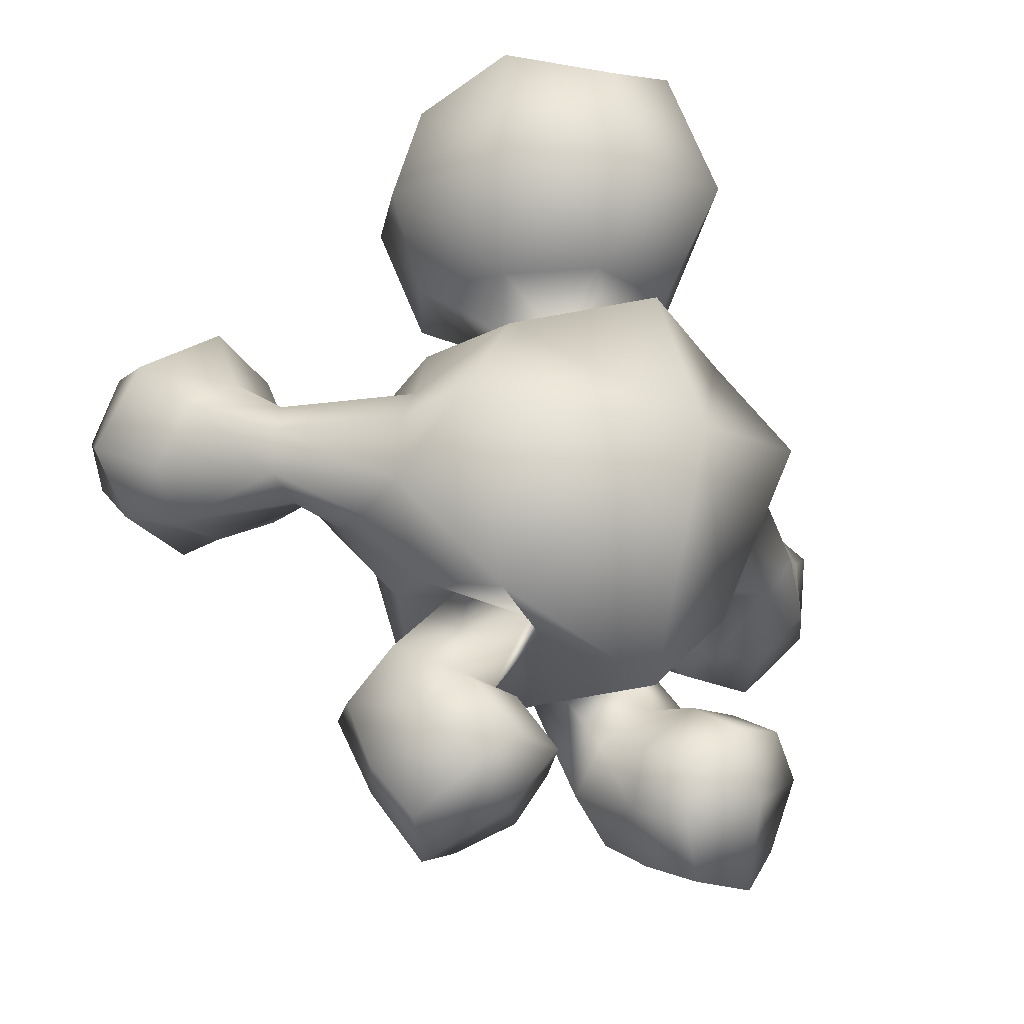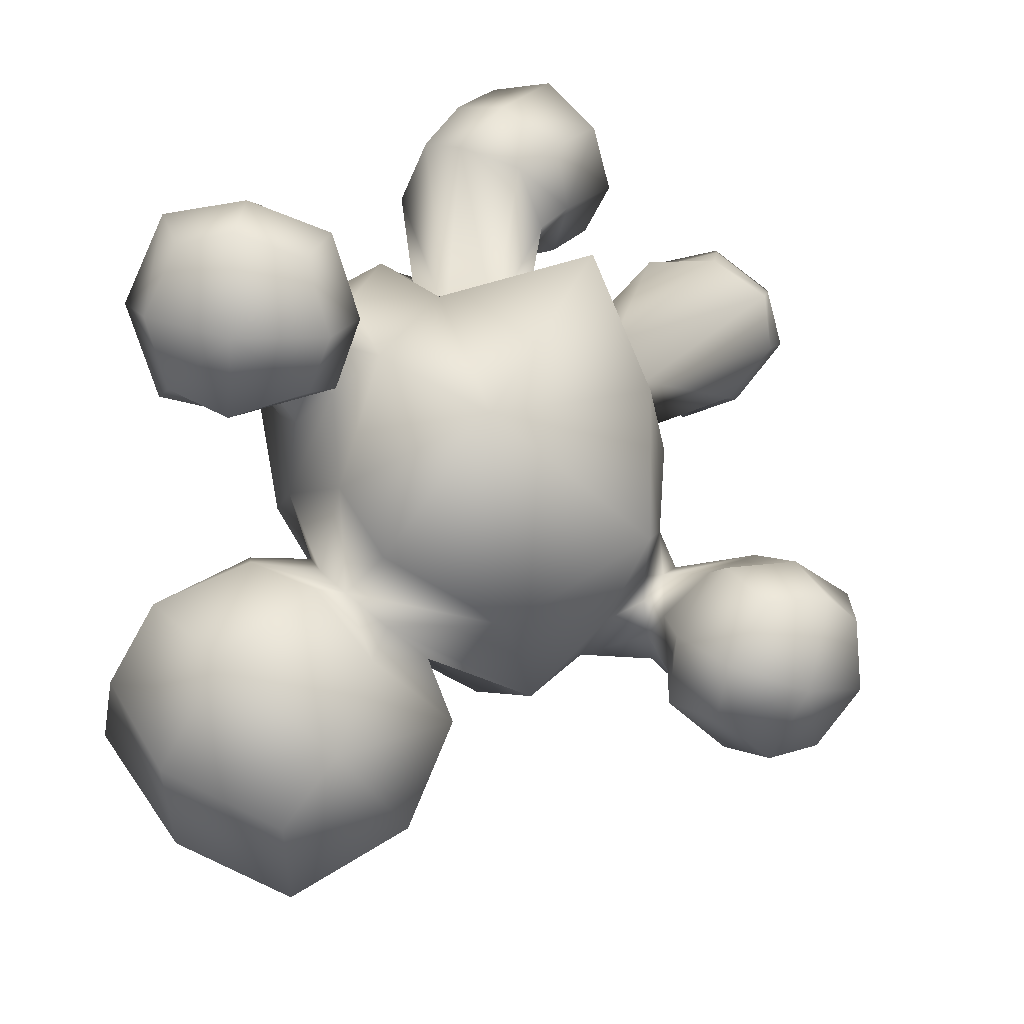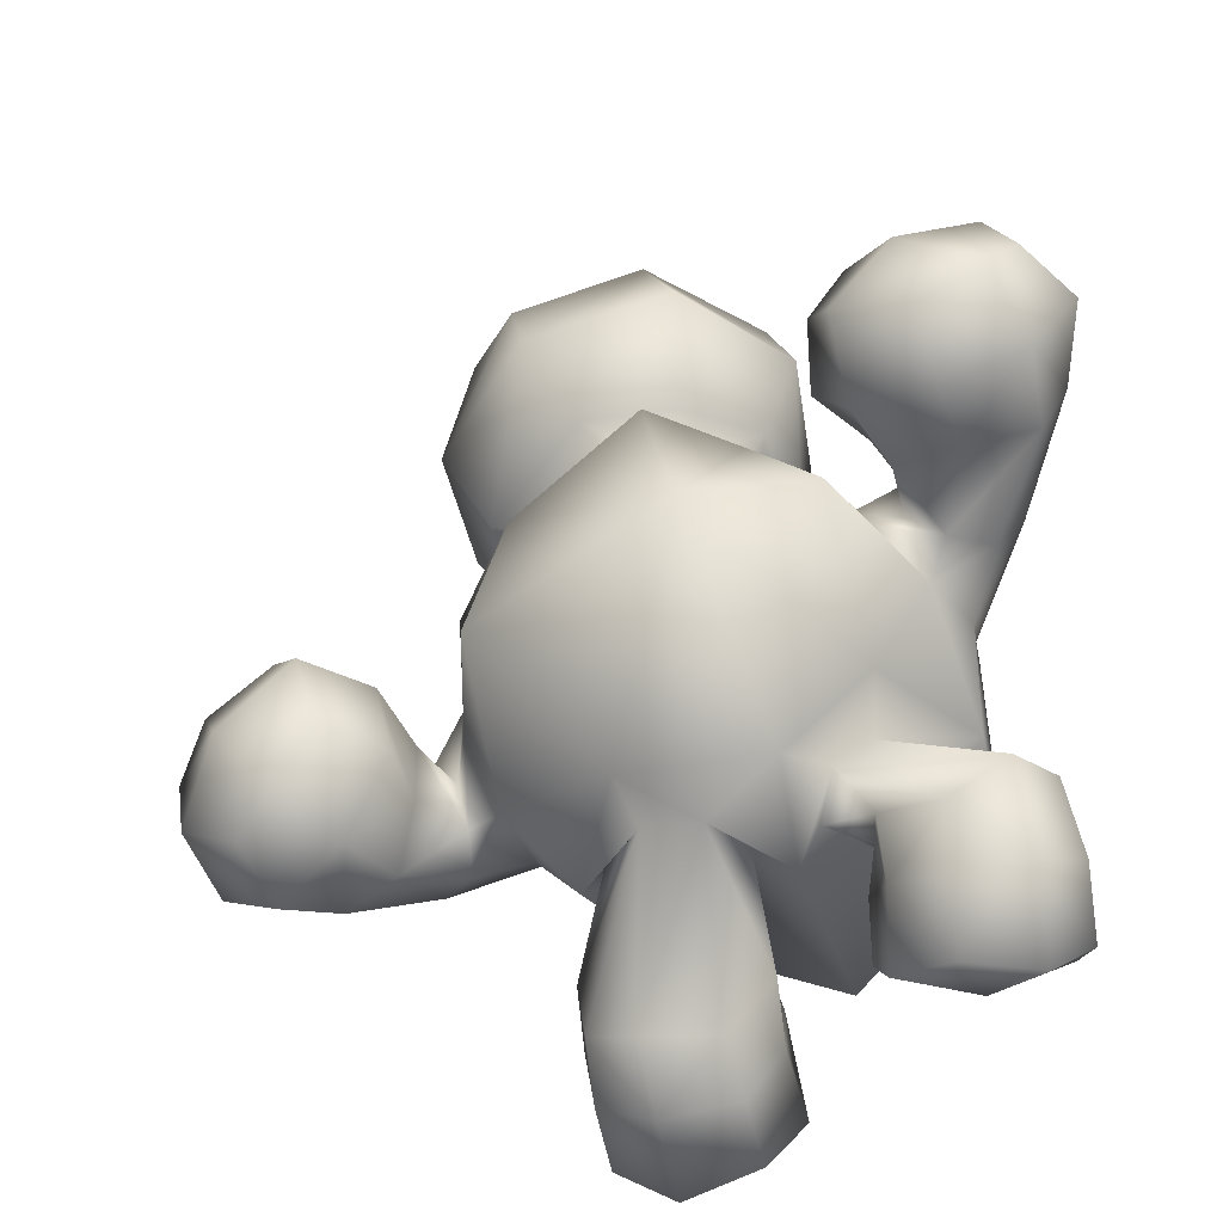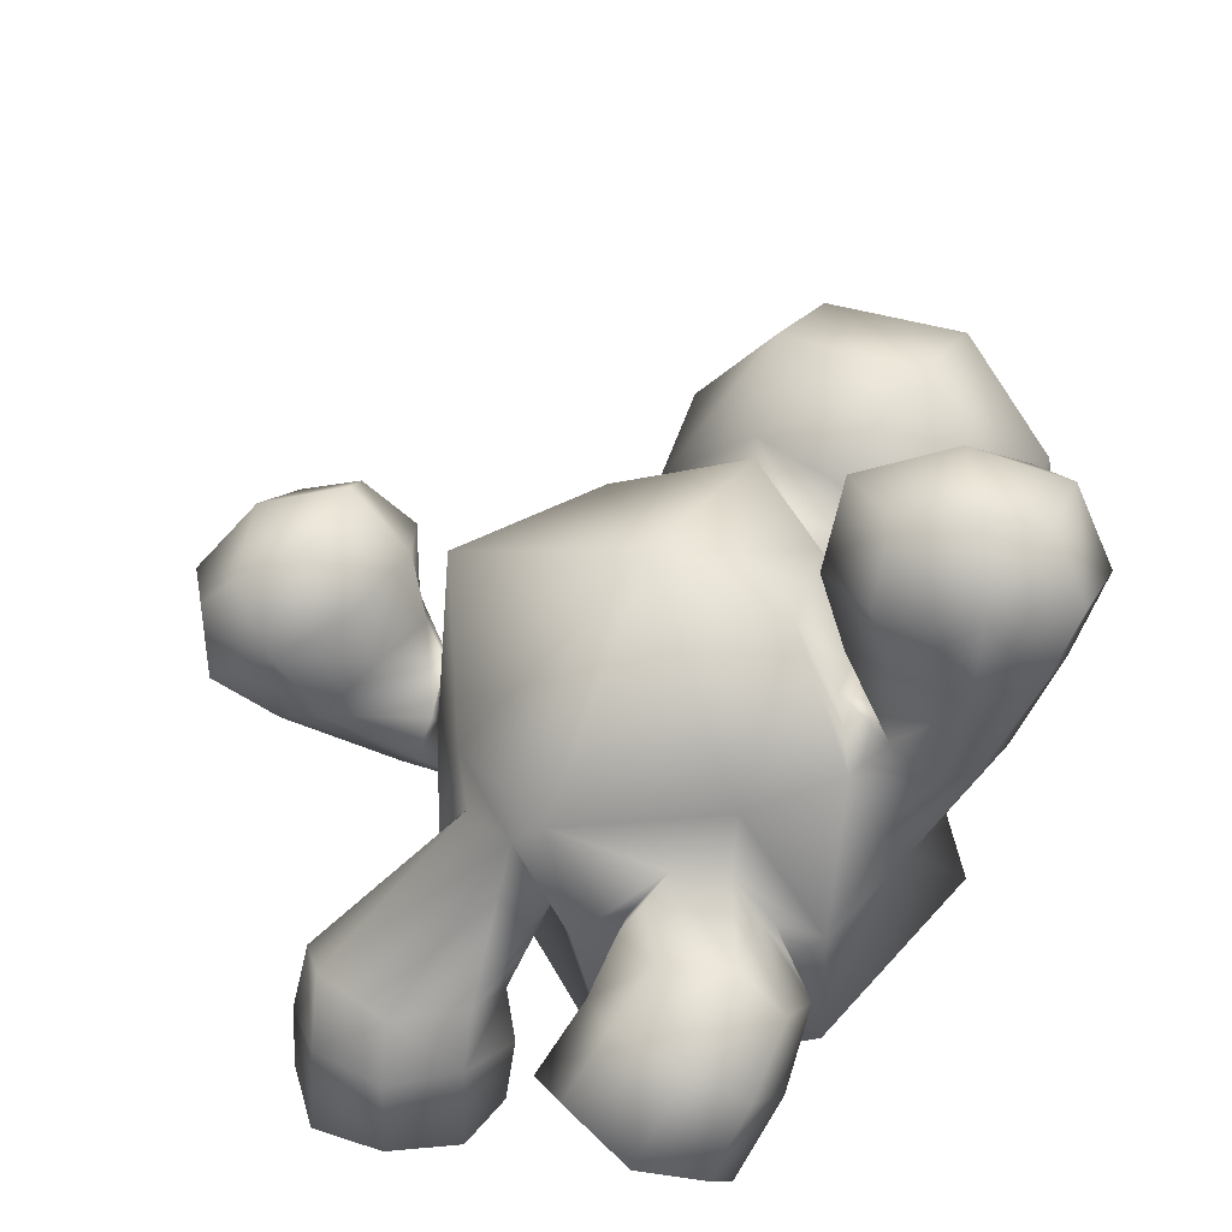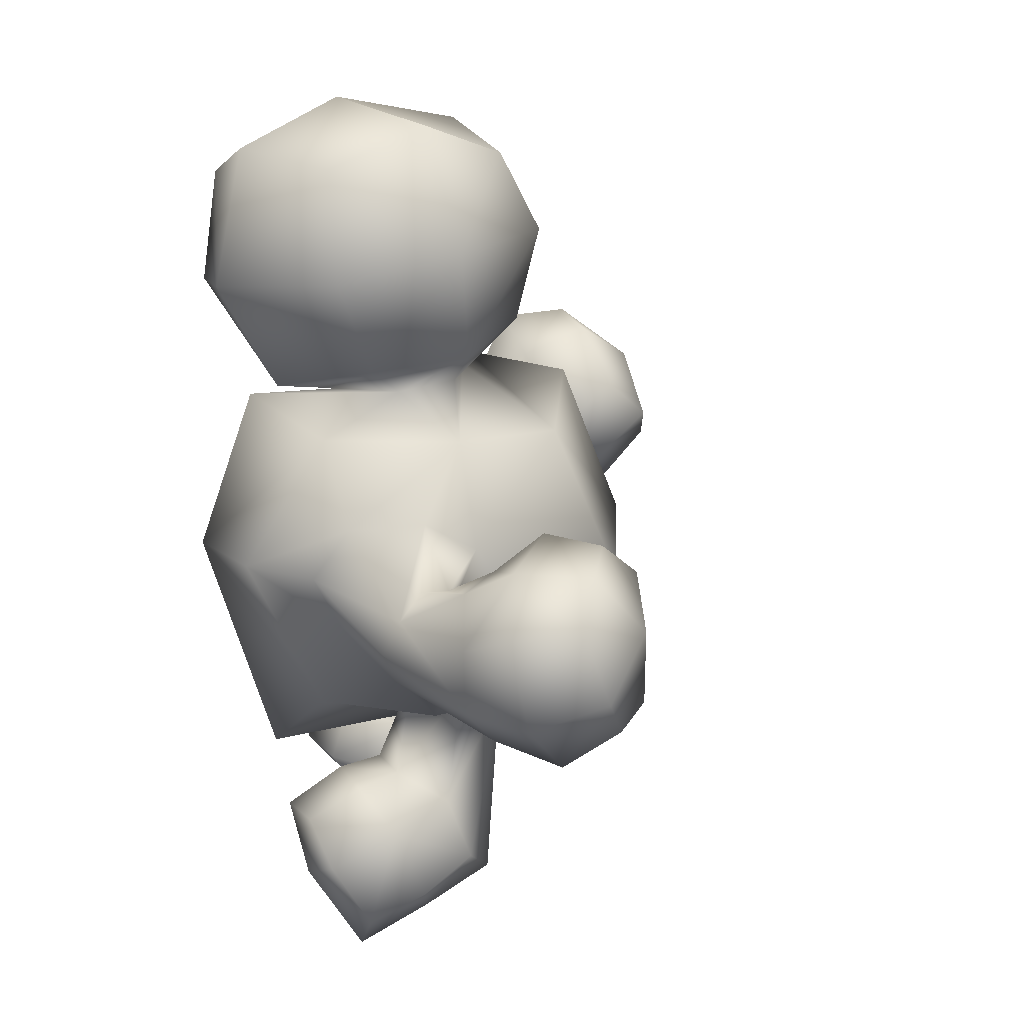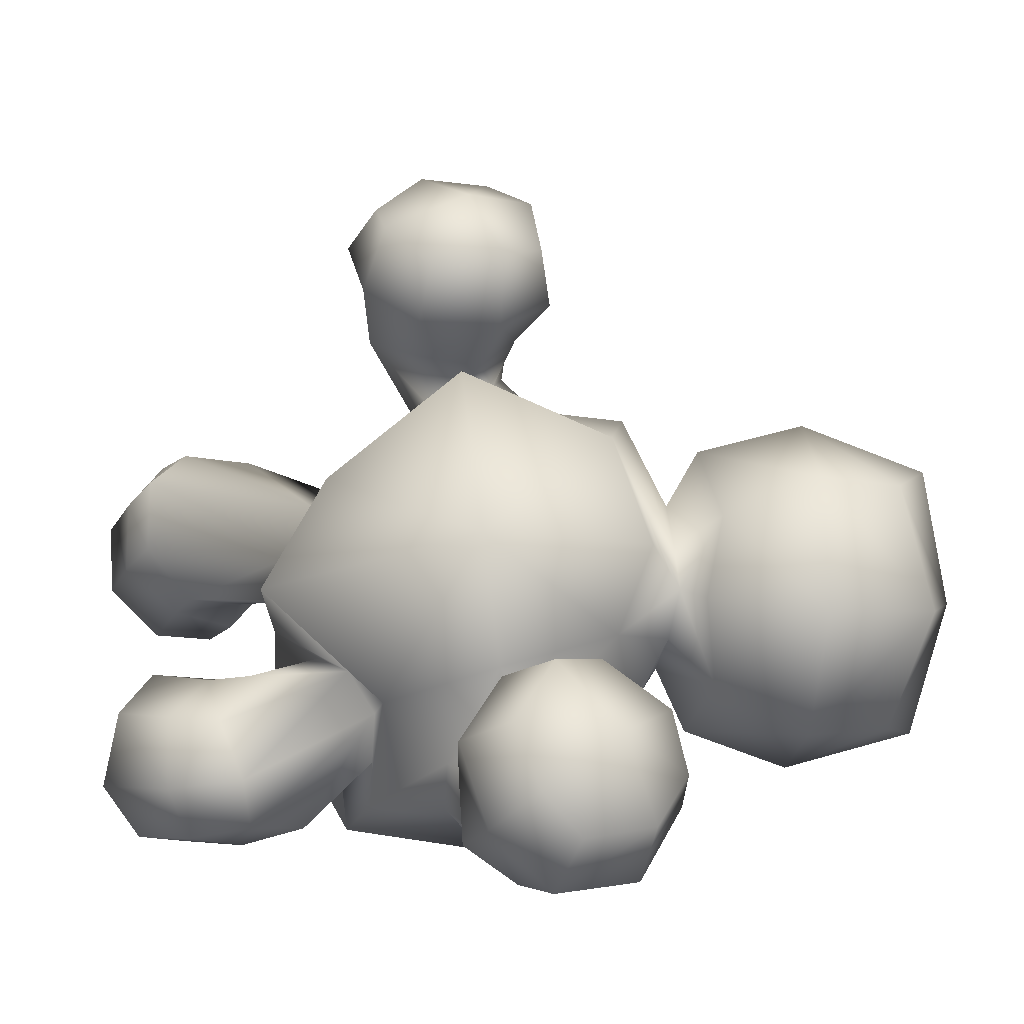
<metadata>
{"format":"obj","ext":"obj","renderer":"f3d","projection":"perspective","resolution":1024,"background":"white","views":[{"elev":-23.3,"azim":120.7,"up":"+Y"},{"elev":72.9,"azim":-149.7,"up":"+Z"},{"elev":46.3,"azim":-17.9,"up":"+Z"},{"elev":54.7,"azim":24.4,"up":"+Z"},{"elev":21.6,"azim":-117.7,"up":"+Y"},{"elev":80.0,"azim":81.9,"up":"+Z"}]}
</metadata>
<code>
o Mesh_Cube.015
v -0.1902 -1.269 -0.024
v -0.162 -1.093 -0.1516
v -0.1136 -0.8161 0.03908
v 0.1167 -0.7973 0.03584
v 0.2198 -0.9819 0.1367
v 0.186 -1.041 0.3455
v -0.7771 -1.226 -0.1233
v -0.6642 -1.359 0.008337
v -0.4512 -0.7442 0.1736
v 0.3691 -0.6075 0.1428
v 0.5823 -1.096 0.535
v 0.7476 -1.103 0.3822
v -0.3703 -0.6078 -0.5779
v -0.328 -0.6274 -0.1673
v -0.6112 -0.6564 -0.1931
v 0.7082 -0.6726 0.1074
v 0.4269 -0.7783 -0.1849
v 0.7631 -0.792 -0.2747
v -0.5097 -0.6302 -0.0273
v 0.5236 -0.6267 0.000458
v -0.00666 -0.9503 0.03918
v -0.2353 -0.6961 -0.05677
v 0.2674 -0.7797 -0.1309
v 0.1839 -1.032 -0.564
v -0.09085 -0.9411 0.606
v -0.2689 -0.8154 0.2157
v 0.1973 -0.6848 0.1627
v -0.5146 -0.6612 0.3531
v 0.3641 -0.562 0.426
v -1.035 -0.006678 -0.5376
v -0.9733 0.06501 -0.418
v -0.7337 0.2242 -0.2862
v 0.5869 0.1302 0.3529
v 0.7987 0.06654 0.571
v 0.9474 0.03491 0.5784
v -0.5757 0.1897 -0.5302
v 0.7079 0.08242 0.1404
v -0.5473 0.005489 -0.6731
v 0.86 -0.08324 0.09942
v -1.008 -0.1406 -0.5951
v 1.022 -0.09034 0.5574
v -0.9529 -0.2836 -0.5275
v -0.545 -0.2182 -0.5605
v 0.8301 -0.3122 0.1369
v 0.9798 -0.2488 0.5788
v -0.6645 -0.3379 -0.3883
v 0.7726 -0.3925 0.3212
v -0.8708 -0.3131 -0.4139
v 0.8543 -0.3178 0.575
v -0.8547 -0.2253 -0.2823
v -0.771 -0.3276 -0.1169
v 0.626 -0.3564 0.5109
v 0.7088 -0.2587 0.6072
v -0.8225 -0.09744 0.02943
v 0.5073 -0.1551 0.6094
v -0.8458 -0.07857 -0.231
v 0.6207 -0.1311 0.5912
v -0.9219 0.02445 -0.2819
v -0.7714 0.0997 -0.08715
v 0.4873 0.006192 0.5158
v 0.669 -0.006185 0.6063
v -0.3976 0.04557 -0.8847
v 0.9709 -0.09318 -0.2482
v -0.4187 0.5082 -0.5576
v -0.6679 0.5063 -0.1025
v 0.489 0.3556 0.233
v 0.5995 0.334 -0.205
v -0.8163 -0.103 0.5103
v 0.3398 -0.1202 0.8354
v -0.5108 0.4228 0.3946
v 0.2567 0.3243 0.5868
v -1.386 -0.000766 -0.4531
v -1.215 0.1391 -0.3616
v 0.7169 0.1364 0.7486
v 0.942 0.1886 0.8027
v -1.071 0.1359 -0.1675
v 0.5392 -0.007562 0.8323
v -1.026 -0.2517 -0.03208
v -1.138 -0.4425 -0.1542
v 0.9516 -0.3345 1.055
v 0.702 -0.3146 1.037
v -1.315 -0.425 -0.2938
v 1.109 -0.1669 1.031
v -0.9587 -0.02173 -0.0589
v 0.528 -0.2073 0.9054
v -1.406 -0.2361 -0.4554
v 1.116 0.05228 0.8874
v -0.309 -0.942 -0.3059
v 0.4485 -1.057 -0.02493
v -0.5417 -0.9076 -0.334
v 0.6662 -1.009 -0.00067
v -0.4115 -1.407 -0.02922
v 0.3561 -1.157 0.4849
v -0.7269 -0.9827 -0.2
v 0.7621 -0.9264 0.1805
v -1.293 0.1228 0.3168
v -1.591 0.0243 0.1838
v -1.299 -0.1563 0.332
v 0.5939 -0.1092 1.454
v 0.6735 0.2525 1.404
v 0.3976 0.05981 1.348
v -1.484 -0.3162 0.2465
v 0.8374 -0.05045 1.518
v -1.613 -0.3424 0.07457
v 1.005 0.06376 1.441
v -1.753 -0.1459 -0.05425
v 0.9945 0.3155 1.335
v -1.34 0.2777 0.1415
v -1.581 0.2721 -0.02845
v 0.6016 0.435 1.143
v 0.3993 0.2227 1.174
v -1.711 0.1125 -0.1344
v 0.8311 0.4561 1.166
v -1.055 0.07563 0.1489
v 0.4046 -0.1223 1.111
v -1.093 -0.2388 0.2004
v 0.6169 -0.2987 1.271
v -1.147 0.2844 0.002799
v 0.3781 0.1036 0.9677
v -1.529 -0.4773 -0.1233
v 1.163 -0.05567 1.285
v -1.665 -0.2272 -0.3336
v 1.159 0.243 1.093
v -1.62 0.1187 -0.3916
v 0.9216 0.4347 0.911
v -1.3 -0.4356 0.05799
v 0.9271 -0.2395 1.314
v -1.402 0.27 -0.2571
v 0.6434 0.3367 0.8751
v -0.5714 -0.9224 -0.5142
v -0.5254 -1.034 -0.7113
v -0.732 -1.075 -0.4319
v 0.7844 -1.176 0.05188
v 0.6068 -1.277 -0.2418
v 0.6909 -1.092 -0.1231
v -0.6996 -1.174 -0.6957
v 0.7258 -1.411 -0.1284
v -0.757 -1.424 -0.5607
v 0.7026 -1.548 0.122
v -0.7839 -1.344 -0.3348
v 0.7457 -1.346 0.2763
v -0.3765 -1.522 -0.2204
v -0.3376 -1.62 -0.4483
v -0.1833 -1.354 -0.2691
v 0.1639 -1.21 0.221
v 0.242 -1.554 0.2442
v 0.3013 -1.352 0.3873
v -0.1393 -1.468 -0.5153
v 0.0946 -1.43 0.07164
v -0.09692 -1.26 -0.5489
v -0.1098 -1.152 -0.3635
v 0.1619 -1.1 0.02474
v 0.1134 -1.276 -0.07516
v -0.2899 -0.9642 -0.4724
v 0.4108 -1.066 -0.1236
v -0.2571 -1.092 -0.6885
v 0.3286 -1.259 -0.2451
v -0.6378 -1.487 -0.2557
v 0.5637 -1.387 0.3917
v -0.6029 -1.605 -0.5353
v 0.5036 -1.647 0.2122
v -0.416 -1.332 -0.6815
v 0.4026 -1.474 -0.08946
v -0.09938 0.6087 0.1932
v 0.2432 0.5382 0.1349
v -0.2755 0.6124 0.06981
v 0.3341 0.4833 -0.01373
v -0.04029 0.4924 0.692
v 0.0839 0.5967 0.3064
v -0.154 0.5558 -0.117
v 0.187 0.5233 -0.6128
v 0.1829 0.4821 -0.1675
v 0.06118 0.5347 -0.2972
v -0.1548 0.7887 0.4112
v 0.4606 0.6713 0.286
v 0.1532 0.6762 0.4767
v -0.4774 0.7692 0.03345
v 0.5761 0.5675 -0.1655
v -0.395 0.7391 -0.3386
v 0.3893 0.5932 -0.4769
v 0.01705 0.5995 -0.5631
v -0.272 1.512 -0.4457
v -0.2862 1.639 -0.0422
v 0.2238 1.672 -0.1861
v 0.7024 1.45 -0.2465
v 0.4907 1.366 -0.6033
v 0.1037 1.539 -0.6446
v -0.187 1.479 0.3222
v 0.7004 1.309 0.1388
v 0.308 1.52 0.3617
v -0.2376 1.169 0.4673
v 0.6895 0.992 0.2756
v 0.2783 1.101 0.6062
v -0.4396 1.113 -0.4894
v 0.4756 0.9384 -0.6786
v 0.001715 1.039 -0.8038
v -0.5334 1.196 -0.02239
v 0.7638 0.9483 -0.2905
v 0.2356 -0.09438 -0.8287
v -0.1344 -0.114 0.9008
f 1 2 3
f 4 5 6
f 7 8 9
f 10 11 12
f 13 14 15
f 16 17 18
f 14 19 15
f 16 20 17
f 21 3 22
f 23 4 21
f 21 22 24
f 24 23 21
f 24 22 13
f 18 23 24
f 22 14 13
f 18 17 23
f 25 26 21
f 21 27 25
f 26 3 21
f 21 4 27
f 9 28 15
f 16 29 10
f 9 15 19
f 20 16 10
f 28 9 26
f 27 10 29
f 28 26 25
f 25 27 29
f 30 31 32
f 33 34 35
f 30 32 36
f 37 33 35
f 30 36 38
f 39 37 35
f 30 38 40
f 41 39 35
f 42 40 43
f 44 41 45
f 40 38 43
f 44 39 41
f 42 43 46
f 47 44 45
f 42 46 48
f 49 47 45
f 50 48 51
f 52 49 53
f 48 46 51
f 52 47 49
f 50 51 54
f 55 52 53
f 50 54 56
f 57 55 53
f 58 56 59
f 60 57 61
f 56 54 59
f 60 55 57
f 58 59 32
f 33 60 61
f 58 32 31
f 34 33 61
f 13 43 62
f 63 44 18
f 43 38 62
f 63 39 44
f 15 46 43
f 44 47 16
f 15 43 13
f 18 44 16
f 64 36 65
f 66 37 67
f 36 32 65
f 66 33 37
f 62 38 36
f 37 39 63
f 62 36 64
f 67 37 63
f 28 51 15
f 16 52 29
f 51 46 15
f 16 47 52
f 51 28 68
f 69 29 52
f 51 68 54
f 55 69 52
f 70 59 68
f 69 60 71
f 59 54 68
f 69 55 60
f 65 32 59
f 60 33 66
f 65 59 70
f 71 60 66
f 72 73 30
f 35 74 75
f 73 31 30
f 35 34 74
f 73 76 58
f 61 77 74
f 73 58 31
f 34 61 74
f 78 79 50
f 53 80 81
f 79 48 50
f 53 49 80
f 79 82 42
f 45 83 80
f 79 42 48
f 49 45 80
f 76 84 58
f 61 85 77
f 84 56 58
f 61 57 85
f 84 78 50
f 53 81 85
f 84 50 56
f 57 53 85
f 86 72 30
f 35 75 87
f 86 30 40
f 41 35 87
f 82 86 42
f 45 87 83
f 86 40 42
f 45 41 87
f 2 88 3
f 4 89 5
f 88 22 3
f 4 23 89
f 88 90 14
f 17 91 89
f 88 14 22
f 23 17 89
f 8 92 26
f 27 93 11
f 8 26 9
f 10 27 11
f 92 1 26
f 27 6 93
f 1 3 26
f 27 4 6
f 94 7 9
f 10 12 95
f 94 9 19
f 20 10 95
f 90 94 19
f 20 95 91
f 90 19 14
f 17 20 91
f 96 97 98
f 99 100 101
f 97 102 98
f 99 103 100
f 104 102 97
f 100 103 105
f 104 97 106
f 107 100 105
f 108 109 97
f 100 110 111
f 108 97 96
f 101 100 111
f 109 112 97
f 100 113 110
f 112 106 97
f 100 107 113
f 84 114 78
f 81 115 85
f 114 116 78
f 81 117 115
f 114 96 98
f 99 101 115
f 114 98 116
f 117 99 115
f 76 118 114
f 115 119 77
f 76 114 84
f 85 115 77
f 118 108 114
f 115 111 119
f 108 96 114
f 115 101 111
f 120 104 106
f 107 105 121
f 120 106 122
f 123 107 121
f 122 86 82
f 83 87 123
f 122 82 120
f 121 83 123
f 112 124 122
f 123 125 113
f 112 122 106
f 107 123 113
f 124 72 122
f 123 75 125
f 72 86 122
f 123 87 75
f 79 126 82
f 83 127 80
f 126 120 82
f 83 121 127
f 104 120 126
f 127 121 105
f 104 126 102
f 103 127 105
f 78 116 126
f 127 117 81
f 78 126 79
f 80 127 81
f 116 98 126
f 127 99 117
f 98 102 126
f 127 103 99
f 73 128 76
f 77 129 74
f 128 118 76
f 77 119 129
f 128 109 108
f 111 110 129
f 128 108 118
f 119 111 129
f 72 124 128
f 129 125 75
f 72 128 73
f 74 129 75
f 124 112 128
f 129 113 125
f 112 109 128
f 129 110 113
f 130 131 132
f 133 134 135
f 131 136 132
f 133 137 134
f 90 130 132
f 133 135 91
f 90 132 94
f 95 133 91
f 132 136 138
f 139 137 133
f 132 138 140
f 141 139 133
f 94 132 7
f 12 133 95
f 132 140 7
f 12 141 133
f 142 143 144
f 145 146 147
f 143 148 144
f 145 149 146
f 92 142 144
f 145 147 93
f 144 1 92
f 6 145 93
f 150 151 144
f 145 152 153
f 150 144 148
f 149 145 153
f 1 144 2
f 5 145 6
f 144 151 2
f 5 152 145
f 130 90 154
f 155 91 135
f 90 88 154
f 155 89 91
f 131 130 154
f 155 135 134
f 131 154 156
f 157 155 134
f 154 88 2
f 5 89 155
f 154 2 151
f 152 5 155
f 151 150 156
f 157 153 152
f 151 156 154
f 155 157 152
f 140 138 158
f 159 139 141
f 138 160 158
f 159 161 139
f 7 140 158
f 159 141 12
f 7 158 8
f 11 159 12
f 158 160 143
f 146 161 159
f 158 143 142
f 147 146 159
f 8 158 92
f 93 159 11
f 158 142 92
f 93 147 159
f 136 131 162
f 163 134 137
f 131 156 162
f 163 157 134
f 138 136 162
f 163 137 139
f 138 162 160
f 161 163 139
f 150 148 162
f 163 149 153
f 150 162 156
f 157 163 153
f 160 162 143
f 146 163 161
f 162 148 143
f 146 149 163
f 70 164 65
f 66 165 71
f 164 166 65
f 66 167 165
f 168 169 70
f 71 169 168
f 169 164 70
f 71 165 169
f 64 170 171
f 171 172 67
f 170 173 171
f 171 173 172
f 65 166 170
f 172 167 66
f 65 170 64
f 67 172 66
f 174 164 169
f 169 165 175
f 174 169 176
f 176 169 175
f 177 166 174
f 175 167 178
f 166 164 174
f 175 165 167
f 179 170 177
f 178 172 180
f 170 166 177
f 178 167 172
f 181 173 179
f 180 173 181
f 173 170 179
f 180 172 173
f 182 183 184
f 184 185 186
f 182 184 187
f 187 184 186
f 183 188 184
f 184 189 185
f 188 190 184
f 184 190 189
f 188 191 190
f 190 192 189
f 191 193 190
f 190 193 192
f 191 174 193
f 193 175 192
f 174 176 193
f 193 176 175
f 179 194 181
f 181 195 180
f 194 196 181
f 181 196 195
f 194 182 196
f 196 186 195
f 182 187 196
f 196 187 186
f 183 197 188
f 189 198 185
f 197 191 188
f 189 192 198
f 197 177 191
f 192 178 198
f 177 174 191
f 192 175 178
f 182 194 197
f 198 195 186
f 182 197 183
f 185 198 186
f 194 179 197
f 198 180 195
f 179 177 197
f 198 178 180
f 62 64 199
f 199 67 63
f 64 171 199
f 199 171 67
f 13 62 199
f 199 63 18
f 13 199 24
f 24 199 18
f 68 28 200
f 200 29 69
f 28 25 200
f 200 25 29
f 70 68 200
f 200 69 71
f 70 200 168
f 168 200 71

</code>
